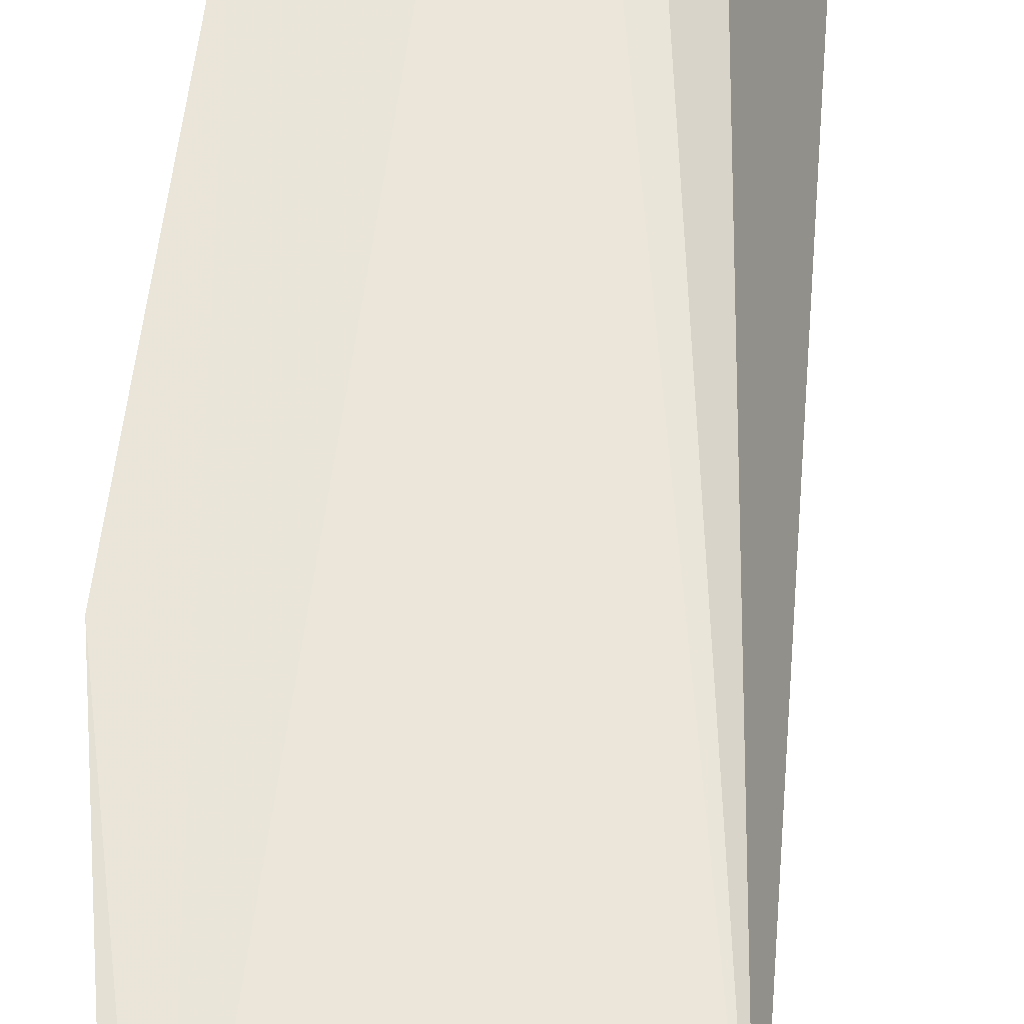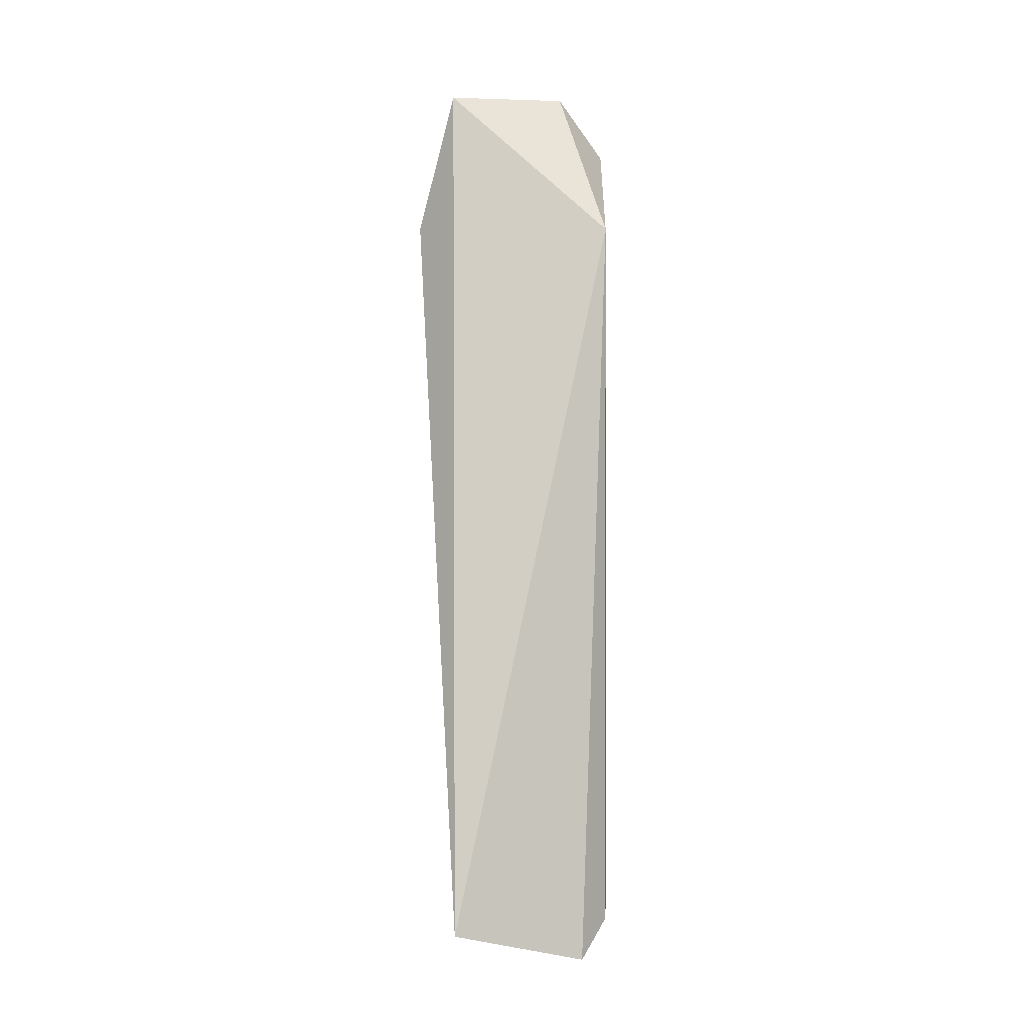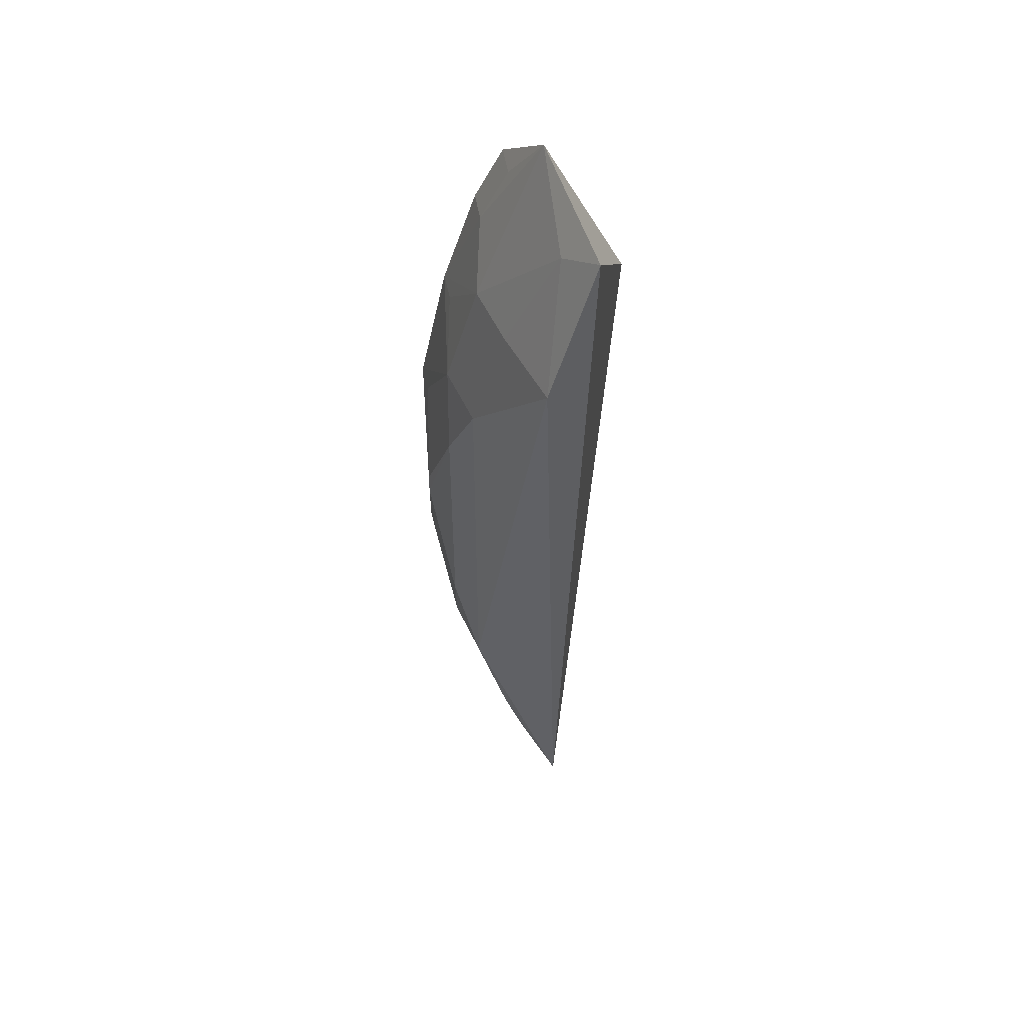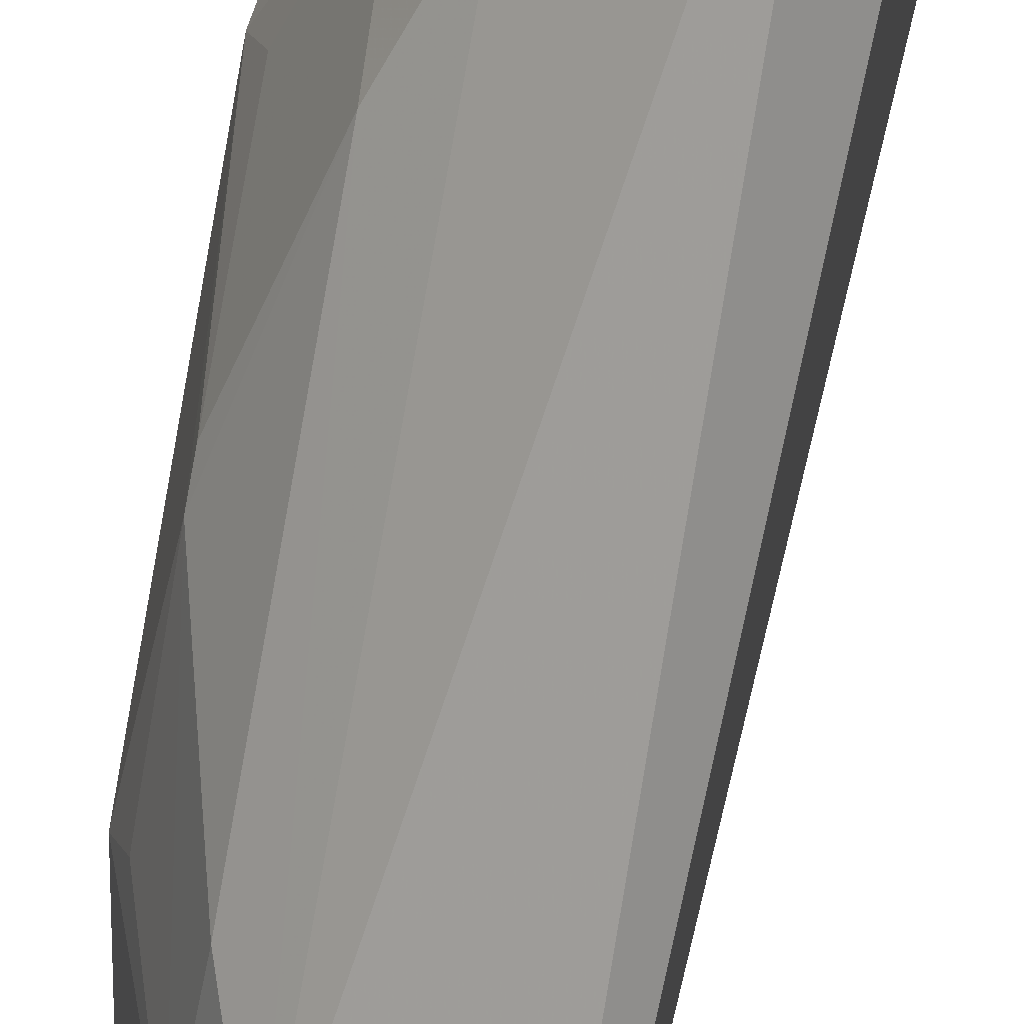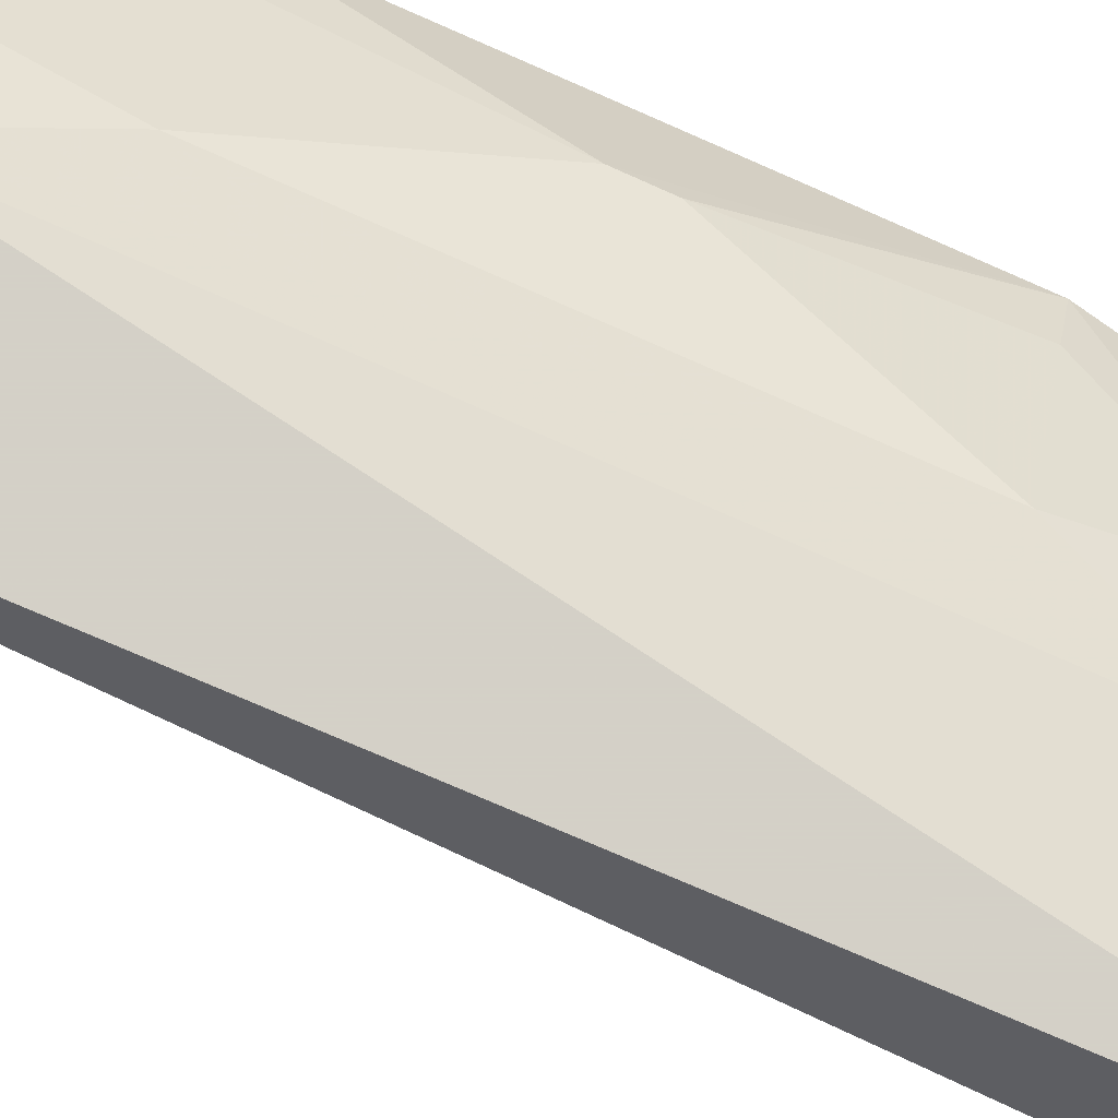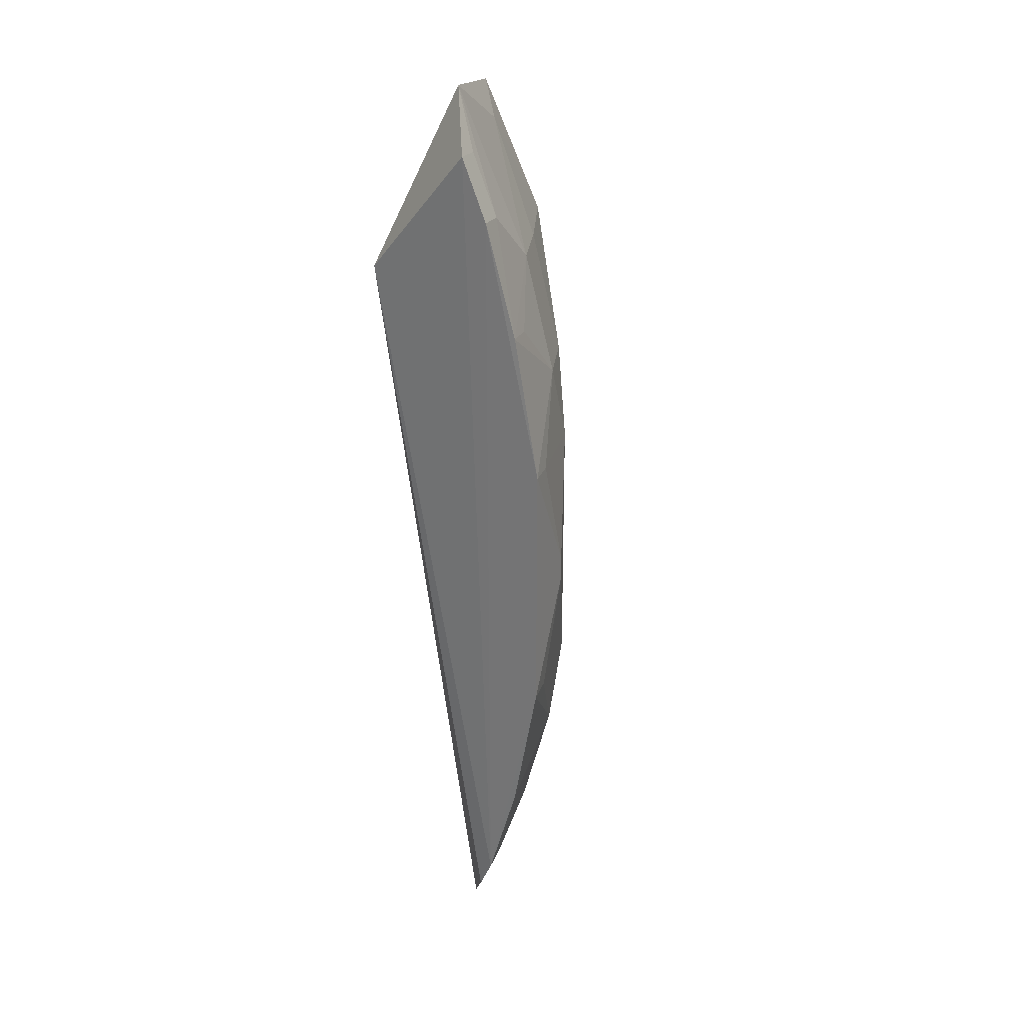
<metadata>
{"format":"obj","ext":"obj","renderer":"f3d","projection":"perspective","resolution":1024,"background":"white","views":[{"elev":58.2,"azim":7.7,"up":"+Y"},{"elev":-12.5,"azim":86.7,"up":"+Z"},{"elev":52.6,"azim":3.6,"up":"+Z"},{"elev":-77.5,"azim":-10.1,"up":"+Y"},{"elev":-75.1,"azim":-113.9,"up":"+Y"},{"elev":27.6,"azim":-145.1,"up":"+Z"}]}
</metadata>
<code>
v -0.2791 -0.196 0.2261
v -0.2921 -0.1916 -0.2394
v -0.2678 -0.111 0.1439
v -0.329 -0.1066 0.2131
v -0.3551 -0.1616 0.05132
v -0.3346 -0.1083 -0.2308
v -0.3081 -0.1326 0.2396
v -0.301 -0.214 0.1545
v -0.3207 -0.1224 -0.252
v -0.3434 -0.1064 -0.2127
v -0.3405 -0.177 -0.1237
v -0.2974 -0.1783 0.2119
v -0.3397 -0.1463 0.1538
v -0.3744 -0.1066 0.05181
v -0.3399 -0.1464 -0.1841
v -0.3403 -0.1769 0.09333
v -0.3238 -0.1762 0.1536
v -0.3396 -0.1203 0.1807
v -0.3431 -0.1063 0.1823
v -0.356 -0.1475 0.09353
v -0.3708 -0.1358 -0.0212
v -0.3399 -0.1204 -0.2111
v -0.3236 -0.1458 -0.225
v -0.324 -0.1763 -0.1839
v -0.3255 -0.1207 0.2115
v -0.3601 -0.1068 0.1252
v -0.3707 -0.1358 -0.00911
v -0.3551 -0.1616 -0.08163
v -0.3745 -0.1066 -0.08212
v -0.3603 -0.1069 -0.1556
v -0.3127 -0.1784 -0.2119
v -0.3562 -0.1208 0.1242
v -0.3703 -0.1205 0.05146
v -0.3562 -0.1475 -0.1239
v -0.3564 -0.1208 -0.1546
v -0.3703 -0.1205 -0.08177
f 1 2 3
f 7 1 3
f 7 3 4
f 8 2 1
f 9 6 3
f 9 3 2
f 10 4 3
f 10 3 6
f 10 6 9
f 11 2 8
f 12 8 1
f 12 1 7
f 13 12 7
f 16 11 8
f 16 5 11
f 17 8 12
f 17 12 13
f 17 16 8
f 17 13 16
f 18 13 7
f 19 4 10
f 19 18 4
f 20 16 13
f 20 5 16
f 22 10 9
f 23 9 2
f 23 22 9
f 23 15 22
f 24 2 11
f 25 18 7
f 25 7 4
f 25 4 18
f 26 13 18
f 26 18 19
f 26 19 14
f 26 14 20
f 27 21 5
f 27 14 21
f 28 11 5
f 28 5 21
f 29 21 14
f 29 19 10
f 29 14 19
f 30 22 15
f 30 10 22
f 30 29 10
f 31 23 2
f 31 2 24
f 31 24 15
f 31 15 23
f 32 26 20
f 32 20 13
f 32 13 26
f 33 20 14
f 33 14 27
f 33 27 5
f 33 5 20
f 34 11 28
f 34 24 11
f 34 15 24
f 34 29 30
f 34 28 21
f 35 34 30
f 35 30 15
f 35 15 34
f 36 34 21
f 36 21 29
f 36 29 34

</code>
